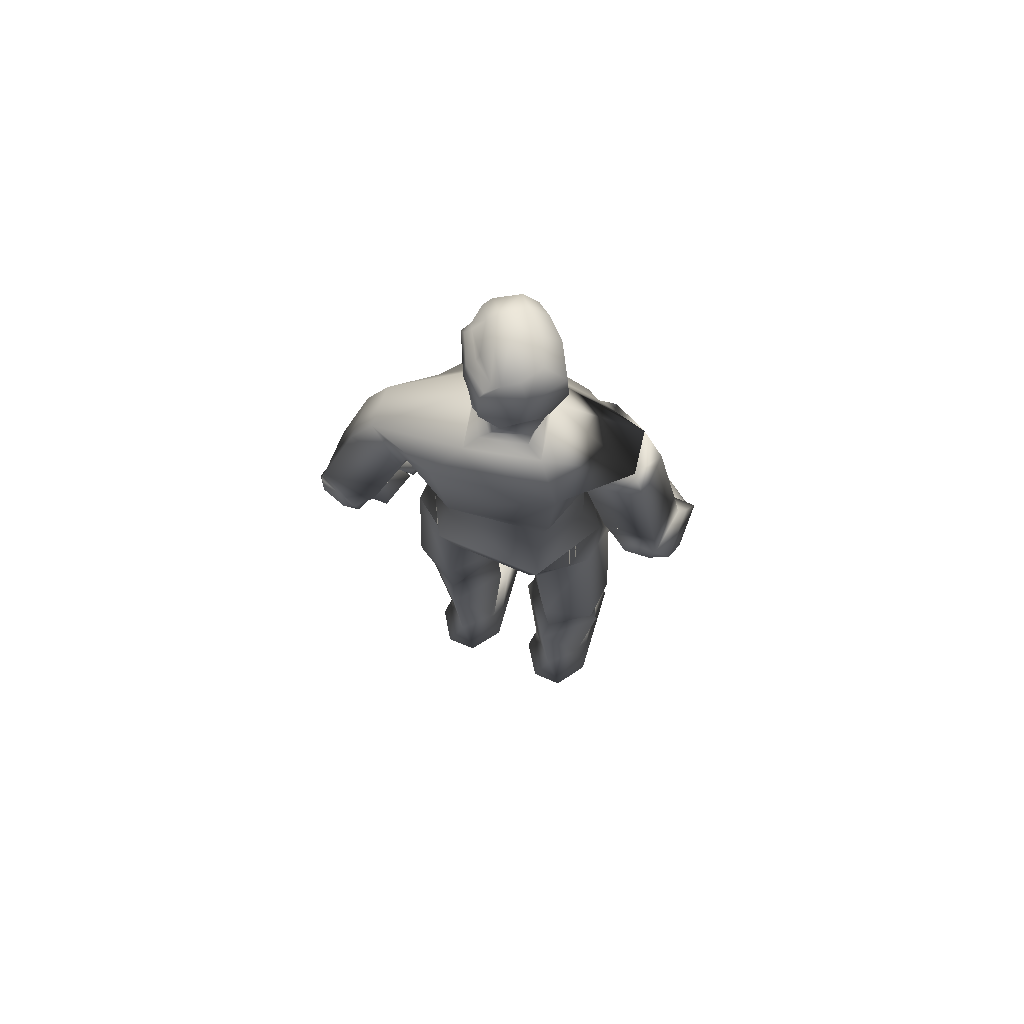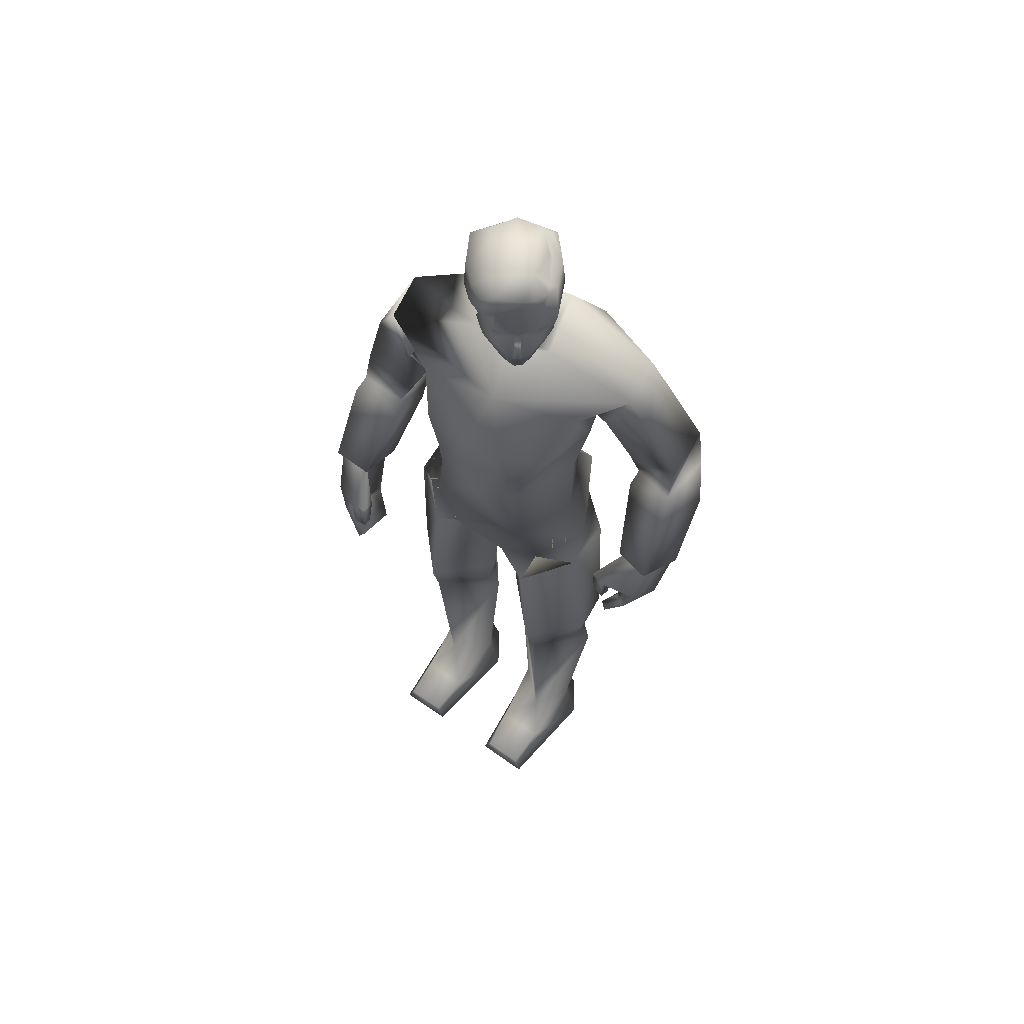
<metadata>
{"format":"obj","ext":"obj","renderer":"f3d","projection":"perspective","resolution":1024,"background":"white","views":[{"elev":70.2,"azim":-157.1,"up":"+Y"},{"elev":63.1,"azim":35.7,"up":"+Y"}]}
</metadata>
<code>
o leon
v -0.5735 0.007368 -0.5244
v -0.9935 0.007001 -0.5284
v -0.7701 0.7525 -0.4443
v -0.8278 0.7465 0.3773
v -0.4708 0.3839 0.7475
v -0.3834 0.75 -0.03222
v -0.2724 0.007631 -0.09253
v -1.275 0.006755 -0.1004
v -1.065 0.3833 0.7396
v -1.117 0.749 -0.08823
v -0.4388 0.007486 1.27
v -0.5301 0.2372 1.251
v -1.128 0.006883 1.274
v -1.045 0.2368 1.255
v 1.918 6.42 -0.7416
v 1.541 7.623 -0.6218
v 1.756 7.427 -1.207
v 1.752 6.59 -0.1578
v 2.178 7.732 -0.4236
v 2.409 6.501 -0.5481
v 2.394 7.536 -1.009
v 2.219 8.061 -1.209
v 1.581 7.869 -0.7381
v 2.125 7.962 -0.5828
v 1.882 7.792 -1.347
v 1.712 7.941 -1.34
v 2.185 7.876 -1.267
v 1.913 7.639 -1.272
v 2.224 6.66 -0.02511
v 2.191 7.676 -1.189
v 1.465 10.09 -0.9824
v 0.5748 10.09 -1.273
v 0.2713 10.53 -0.9834
v 1.121 9.797 -0.1692
v 1.051 8.963 -0.3098
v 0.9558 9.873 -1.142
v -1.083 9.838 0.5105
v -1.166 9.853 -0.5743
v -1.031 8.97 0.1325
v -0.5987 7.241 0.727
v 0.02366 7.966 0.7819
v -0.4945 8.144 0.7481
v 0.9599 9.279 0.5168
v 1.059 9.746 0.07657
v 0.6271 7.224 0.699
v -0.7909 8.569 -0.8589
v -0.8836 9.819 -0.9488
v 0.4773 8.569 -1.098
v -0.07278 8.703 0.8399
v 0.3941 8.704 0.7605
v 0.5561 8.143 0.6635
v -0.6192 9.257 0.8008
v -0.5066 8.634 0.7814
v 0.7479 8.635 0.6127
v -0.8572 9.745 0.513
v -0.01552 9.347 0.872
v 0.4355 9.346 0.7737
v 0.1503 10.03 0.504
v -0.4583 10.44 -0.008364
v 0.04743 10.4 0.06833
v 0.4637 10.43 -0.2203
v -1.633 10.06 -0.3261
v -0.6195 10.53 -0.773
v 0.9858 7.303 -0.06143
v 0.6227 8.127 -0.8555
v 0.9676 8.324 -0.1052
v -0.9744 7.312 -0.06116
v 0.6384 7.334 -0.7644
v -0.6333 7.321 -0.7566
v 1.519 9.99 -0.4207
v -1.535 10 0.246
v -0.6815 8.127 -0.7896
v -0.9398 8.298 -0.003873
v 0.8999 9.597 -0.6853
v 1.308 9.561 -0.2422
v 1.048 9.633 -1.168
v 1.787 9.536 -0.478
v 1.741 9.618 -1.046
v 1.466 8.297 -0.6547
v 1.43 8.389 -1.284
v 2.097 8.596 -1.291
v 2.129 8.507 -0.6586
v 0.4076 10.7 0.2606
v 0.3327 10.7 0.3192
v 0.2772 10.66 0.188
v 0.5788 11.2 0.1665
v 0.4739 11.12 0.2701
v 0.4977 10.97 0.2033
v 0.419 11.4 0.294
v 0.4045 11.46 0.3469
v 0.3502 11.39 0.3469
v 0.23 10.93 -0.4863
v 0.312 10.74 -0.1316
v 0.09647 10.72 0.02512
v -0.08789 10.95 -0.7495
v -0.4322 11.49 -0.7501
v 0.09459 11.5 -0.9155
v -0.7352 11.49 -0.2821
v -0.5155 10.94 -0.4267
v -0.505 11.05 -0.2486
v -0.6267 11.43 -0.2191
v 0.1658 10.67 0.296
v 0.4189 10.68 0.1078
v 0.1981 11.2 0.4643
v 0.1427 11.29 0.4469
v -0.1059 11.48 0.3843
v -0.03078 12.12 0.2346
v -0.2459 11.92 0.3291
v 0.1222 12.02 0.4159
v 0.6343 11.42 -0.039
v 0.5663 11.29 0.1257
v 0.5964 11.29 -0.1064
v 0.145 11.45 0.4386
v 0.1695 11.51 0.4614
v 0.06183 11.44 0.4542
v 0.5815 11.51 0.1391
v 0.5634 11.45 0.1134
v 0.2542 10.97 0.3937
v 0.3241 11.12 0.3873
v 0.4869 11.93 -0.1537
v 0.5329 11.89 -0.0669
v 0.5563 11.88 -0.2045
v 0.3397 11.82 0.2622
v 0.4129 12 0.2486
v 0.1399 11.75 0.4245
v -0.3473 10.93 -0.03467
v -0.02509 10.74 0.1321
v 0.3888 11.45 -0.5566
v 0.2107 11.39 -0.8113
v 0.1254 11.43 -0.798
v -0.6614 11.39 -0.1415
v -0.4635 11.45 0.1004
v -0.3573 11.07 0.06251
v -0.5742 11.11 -0.1439
v 0.05674 11.05 -0.688
v 0.1748 11.11 -0.7297
v 0.3231 11.07 -0.4697
v 0.4129 10.94 -0.2876
v -0.1976 10.94 0.2152
v -0.1664 11.67 0.4249
v -0.2716 11.11 0.184
v 0.6695 11.57 -0.06037
v 0.5511 11.73 0.02399
v 0.5326 11.82 0.0715
v 0.4339 11.53 -0.5434
v -0.2822 11.59 0.3426
v 0.3922 11.86 -0.5431
v -0.28 12.08 -0.5996
v -0.09157 12 -0.6931
v -0.4136 11.82 -0.7008
v 0.4858 11.98 0.1482
v 0.4426 11.15 0.477
v 0.5137 11.15 0.4269
v -0.4776 11.54 0.168
v 0.4125 11.09 0.3458
v 0.3972 10.98 0.3321
v 0.08495 11.82 0.4871
v -0.05851 11.51 0.3991
v 0.2611 12.02 -0.4483
v 0.3551 12.09 -0.0642
v 0.1118 11.83 -0.8458
v -0.4485 12.07 -0.3263
v -0.008404 12.19 -0.2519
v -0.3903 10.7 -0.1606
v 0.01545 10.49 -0.06742
v 0.39 10.63 -0.3771
v -0.472 11.88 0.1316
v -0.7006 11.83 -0.2637
v 0.2178 12.16 0.03719
v -0.2658 12.15 -0.04733
v 0.1329 10.69 -0.8454
v -0.4301 10.69 -0.7124
v 0.5801 11.19 -0.119
v 0.2954 10.7 -0.4198
v 0.03408 10.74 -0.7735
v 0.5149 10.96 -0.05121
v 0.02242 12 -0.7085
v 0.003122 10.96 0.3491
v -0.4286 10.74 -0.6019
v 0.02087 10.6 -0.04412
v 0.133 12.15 -0.3543
v -0.4506 10.63 -0.1786
v -0.1516 10.39 0.03461
v 0.2153 10.42 -0.06648
v 1.592 6.091 -0.03997
v 1.531 6.146 0.1273
v 1.843 6.611 -0.2225
v 2.061 5.783 0.1425
v 2.247 5.603 -0.3836
v 2.166 6.108 0.09485
v 1.911 5.838 0.0745
v 1.957 6.093 0.02523
v 2.087 5.658 -0.4546
v 2.212 6.655 -0.1077
v 1.728 6.156 0.19
v 1.771 5.81 0.09877
v 1.584 5.808 0.1549
v 1.621 5.801 0.04687
v 1.976 5.268 -0.2997
v 1.721 5.478 0.1331
v 1.805 5.399 0.1866
v 1.884 5.349 -0.3522
v 1.784 6.105 0.03328
v 1.738 5.815 0.2045
v 1.993 6.455 -0.6627
v 2.367 6.515 -0.5424
v 0.5501 6.396 -0.8617
v 0.7146 6.959 -0.9895
v 1.201 6.622 -0.102
v -1.196 6.623 0.07853
v 0.3857 6.477 0.6743
v -0.3603 6.477 0.6736
v -0.5387 6.396 -0.8605
v 0.01418 7.207 0.7164
v -0.7002 6.959 -0.9897
v -1.288 3.528 -0.02026
v -1.387 3.192 -0.1621
v -0.8955 3.529 0.558
v -0.3294 3.529 0.05286
v -0.2256 3.193 -0.06957
v -0.7862 3.531 -0.6138
v -0.7331 3.065 -0.708
v -0.7607 4.604 -0.7574
v -0.2029 4.159 0.0531
v -1.367 4.157 -0.4132
v -1.408 4.158 0.1281
v -1.206 6.38 -0.3351
v -0.6347 6.116 -0.7341
v -0.8606 4.16 0.7023
v -0.7154 6.126 0.6723
v -1.276 6.334 0.2309
v -0.02504 6.127 0.07355
v -0.05933 5.974 0.05067
v -0.9451 6.719 0.4717
v -1.746 6.398 0.2892
v -1.561 7.643 0.3688
v -1.577 7.373 -0.2263
v -1.772 6.629 0.8738
v -2.237 7.674 0.3733
v -2.276 6.415 0.3331
v -2.253 7.403 -0.2218
v -2.097 7.979 -0.4358
v -1.603 7.822 0.2006
v -2.16 7.905 0.2264
v -1.707 7.737 -0.4787
v -1.561 7.907 -0.4288
v -2.028 7.762 -0.4586
v -1.734 7.557 -0.3636
v -2.267 6.64 0.8649
v -2.025 7.557 -0.3552
v -1.011 9.604 -0.07876
v -1.237 9.6 0.4385
v -1.098 9.602 -0.5334
v -1.034 9.673 -0.02791
v -1.805 9.549 0.2073
v -1.795 9.558 -0.3721
v -1.398 8.306 0.1909
v -1.378 8.329 -0.4502
v -2.06 8.483 -0.4653
v -2.079 8.459 0.1798
v -0.1632 10.45 -0.01978
v -0.1502 10.65 0.01054
v 0.2065 10.56 -0.1031
v -0.1553 10.56 -0.007259
v 0.2013 10.45 -0.1081
v 0.2166 10.64 -0.09491
v 0.1994 10.66 -0.1967
v -0.1692 10.65 -0.07187
v 0.4577 11.31 0.3594
v 0.4101 11.32 0.3924
v 0.3913 11.32 0.4063
v -0.06037 11.9 0.456
v -0.2247 11.25 0.2865
v -0.1891 11.45 0.3315
v -0.09607 11.22 0.3605
v -0.03662 11.27 0.3934
v -0.1116 11.59 0.4118
v -0.01646 11.6 0.4249
v -0.07261 11.11 0.3768
v -0.1476 11.54 0.3808
v 0.001622 11.47 0.4263
v 0.1071 11.63 0.4313
v 0.07602 11.88 -0.7882
v 0.204 11.91 -0.6091
v 0.3006 11.91 -0.4732
v -0.2723 11.36 0.2596
v -0.4274 11.41 0.1744
v -1.551 6.223 1.072
v -1.551 6.299 1.242
v -1.831 6.621 0.7854
v -1.97 5.811 1.171
v -1.964 5.565 0.6392
v -2.127 6.094 1.065
v -1.824 5.899 1.136
v -1.912 6.131 1.048
v -1.806 5.656 0.6022
v -2.227 6.639 0.7879
v -1.753 6.26 1.255
v -1.685 5.911 1.194
v -1.524 5.96 1.293
v -1.53 5.94 1.181
v -1.656 5.314 0.8219
v -1.578 5.602 1.277
v -1.651 5.507 1.318
v -1.575 5.413 0.7843
v -1.753 6.188 1.096
v -1.684 5.928 1.304
v -1.848 6.432 0.3391
v -2.239 6.439 0.3479
v 0.5751 0.007368 -0.5244
v 0.9951 0.007001 -0.5284
v 0.7717 0.7525 -0.4444
v 0.8294 0.7465 0.3772
v 0.4724 0.3839 0.7475
v 0.385 0.75 -0.03234
v 0.274 0.007631 -0.09253
v 1.274 0.00664 -0.1117
v 1.067 0.3833 0.7396
v 1.119 0.749 -0.08835
v 0.4404 0.007486 1.27
v 0.5317 0.2372 1.251
v 1.13 0.006883 1.274
v 1.047 0.2368 1.255
v 1.307 3.528 -0.02172
v 1.388 3.192 -0.1623
v 0.8971 3.529 0.5579
v 0.331 3.529 0.05273
v 0.2272 3.193 -0.06969
v 0.7878 3.531 -0.6139
v 0.7346 3.065 -0.7082
v 0.7622 4.604 -0.7575
v 0.1976 4.159 0.05351
v 1.368 4.157 -0.4133
v 1.409 4.158 0.1279
v 1.282 6.38 -0.4077
v 0.6626 6.104 -0.7358
v 0.8379 4.16 0.704
v 0.7611 6.091 0.7553
v 1.259 6.334 0.2323
v 0.03335 6.132 0.04673
v 0.07255 5.974 0.05003
v 0.8744 6.64 0.5676
v -0.9949 6.509 -0.58
v 0.8738 6.509 -0.7194
v 0.9303 9.684 -0.6473
f 1 2 3
f 4 5 6
f 6 5 7
f 8 9 10
f 4 10 9
f 4 9 5
f 10 2 8
f 11 8 7
f 1 8 2
f 5 11 7
f 12 13 11
f 12 9 14
f 6 1 3
f 13 9 8
f 10 3 2
f 11 13 8
f 1 7 8
f 5 12 11
f 12 14 13
f 12 5 9
f 6 7 1
f 13 14 9
f 15 16 17
f 18 19 16
f 19 20 21
f 22 23 24
f 25 17 26
f 27 28 25
f 21 27 22
f 24 16 19
f 15 29 18
f 21 15 17
f 30 17 28
f 24 21 22
f 23 17 16
f 25 22 27
f 15 18 16
f 18 29 19
f 19 29 20
f 22 26 23
f 25 28 17
f 27 30 28
f 21 30 27
f 24 23 16
f 15 20 29
f 21 20 15
f 30 21 17
f 24 19 21
f 23 26 17
f 25 26 22
f 31 32 33
f 34 35 36 345
f 37 254 38 39
f 40 41 42
f 43 35 44
f 45 41 40 214
f 46 38 47
f 48 32 36
f 38 46 39
f 36 35 48
f 49 41 50
f 45 51 41
f 52 39 53
f 43 54 35
f 52 55 39
f 37 39 55
f 34 44 35
f 56 57 58
f 59 183 60 184 61
f 62 63 47
f 62 47 38
f 31 36 32
f 64 65 66
f 67 68 64
f 65 35 66
f 69 65 68
f 44 70 58
f 71 55 58
f 64 51 45
f 72 67 73
f 42 67 40
f 72 39 46
f 51 35 54
f 39 42 53
f 62 59 63
f 56 55 52
f 48 72 46
f 71 38 254 37
f 36 70 34 345
f 48 47 32
f 57 49 50
f 61 58 70
f 53 56 52
f 57 54 43
f 49 42 41
f 51 50 41
f 58 59 71
f 61 31 33
f 33 59 61
f 33 47 63
f 57 44 58
f 64 40 67
f 64 68 65
f 67 69 68
f 65 48 35
f 69 72 65
f 44 34 70
f 71 37 55
f 64 66 51
f 72 69 67
f 42 73 67
f 72 73 39
f 51 66 35
f 39 73 42
f 62 71 59
f 56 58 55
f 48 65 72
f 71 62 38
f 36 31 70
f 48 46 47
f 57 56 49
f 61 184 60 58
f 53 49 56
f 57 50 54
f 49 53 42
f 51 54 50
f 58 60 183 59
f 61 70 31
f 33 63 59
f 33 32 47
f 57 43 44
f 64 45 214 40
f 74 75 34
f 31 76 36
f 75 77 70
f 76 31 78
f 70 34 75
f 74 36 76
f 34 345 36 74
f 24 81 82
f 23 82 79
f 26 81 22
f 77 79 82
f 34 31 36 345
f 75 80 79
f 31 77 78
f 78 82 81
f 80 78 81
f 23 80 26
f 82 80 81
f 24 22 81
f 23 24 82
f 26 80 81
f 77 75 79
f 34 70 31
f 75 74 80
f 31 70 77
f 78 77 82
f 80 76 78
f 23 79 80
f 80 74 76
f 82 79 80
f 83 84 85
f 86 87 88
f 89 90 91
f 92 93 94
f 95 96 97
f 98 96 99
f 100 101 99
f 102 85 84
f 103 83 85
f 104 105 276
f 107 108 109
f 110 111 112
f 113 114 115
f 116 117 110
f 104 118 119
f 105 91 113
f 111 117 89
f 105 104 91
f 111 89 86
f 120 121 122
f 123 124 125
f 126 94 127
f 128 129 130
f 101 131 132
f 133 134 100
f 135 136 137
f 93 92 138
f 127 139 126
f 108 140 272
f 133 139 141
f 110 112 142
f 143 121 144
f 142 145 122
f 142 122 121
f 99 96 95
f 140 108 146
f 147 122 145
f 97 130 95
f 110 142 143
f 121 143 142
f 123 144 124
f 148 149 150
f 142 112 145
f 151 144 121
f 117 111 110
f 91 119 152 271
f 89 269 153 87
f 91 104 119
f 89 87 86
f 133 141 132
f 154 132 287
f 152 119 155
f 152 155 153
f 153 155 87
f 88 156 83
f 118 84 156
f 84 83 156
f 138 92 137
f 139 133 126
f 98 99 101
f 135 95 130
f 128 145 112
f 109 157 124
f 151 124 144
f 106 276 281 158
f 113 115 105
f 157 278 125
f 114 125 282 115
f 115 282 281
f 157 125 124
f 130 145 128
f 159 160 120
f 135 92 95
f 149 161 150
f 162 163 148
f 99 164 126
f 165 265 263
f 167 162 168
f 94 102 127
f 101 154 98
f 169 170 107
f 134 132 131
f 171 63 172
f 103 94 93
f 100 126 133
f 111 173 112
f 95 174 175
f 136 128 137
f 88 103 176
f 176 86 88
f 89 116 90
f 177 284 283
f 162 150 168
f 107 167 108
f 102 118 178
f 93 176 103
f 179 95 175
f 94 164 268 180
f 134 101 100
f 136 130 129
f 104 178 118
f 127 178 139
f 138 173 176
f 116 123 90
f 153 270 271 152
f 109 169 107
f 149 163 181
f 143 116 110
f 120 285 159
f 146 167 154
f 168 154 167
f 150 98 168
f 150 97 96
f 161 145 97
f 140 157 272
f 33 166 61
f 182 63 59
f 121 160 151
f 181 169 160
f 181 177 149
f 124 160 169
f 112 137 128
f 165 261 183 60
f 94 174 92
f 175 166 171
f 166 266 263
f 175 172 179
f 180 262 264 165
f 179 182 164
f 146 280 277 140
f 141 286 287
f 87 156 88
f 156 119 118
f 141 178 279
f 125 90 123
f 114 91 90
f 130 97 145
f 159 181 160
f 135 137 92
f 149 177 283 161
f 162 170 163
f 99 179 164
f 165 60 184 265
f 167 170 162
f 94 85 102
f 101 132 154
f 169 163 170
f 134 133 132
f 171 33 63
f 103 85 94
f 100 99 126
f 111 86 173
f 95 92 174
f 136 129 128
f 88 83 103
f 176 173 86
f 89 117 116
f 177 159 285 284
f 162 148 150
f 107 170 167
f 102 84 118
f 93 138 176
f 179 99 95
f 94 126 164
f 134 131 101
f 136 135 130
f 104 276 275 279
f 127 102 178
f 138 137 173
f 116 144 123
f 153 269 270
f 109 124 169
f 149 148 163
f 143 144 116
f 120 122 147
f 146 108 167
f 168 98 154
f 150 96 98
f 150 161 97
f 161 147 145
f 140 277 278 157
f 33 171 166
f 182 172 63
f 121 120 160
f 181 163 169
f 181 159 177
f 124 151 160
f 112 173 137
f 165 264 261
f 94 180 267 174
f 175 174 166
f 166 174 267 266
f 175 171 172
f 180 268 262
f 179 172 182
f 146 274 280
f 141 273 106 274 286
f 87 155 156
f 156 155 119
f 141 139 178
f 125 114 90
f 114 113 91
f 185 186 187
f 188 189 190
f 191 192 193
f 190 194 195
f 196 197 198
f 188 199 189
f 199 193 189
f 200 199 201
f 187 195 194
f 195 192 190
f 202 191 193
f 198 203 196
f 204 203 195
f 185 197 186
f 197 195 186
f 192 205 193
f 192 185 187
f 200 188 191
f 193 206 189
f 192 188 190
f 190 206 194
f 196 204 197
f 188 201 199
f 199 202 193
f 200 202 199
f 187 186 195
f 195 203 192
f 202 200 191
f 198 185 203
f 204 196 203
f 185 198 197
f 197 204 195
f 192 187 205
f 192 203 185
f 200 201 188
f 193 205 206
f 192 191 188
f 190 189 206
f 207 208 209 344
f 67 210 40
f 209 340 207 344
f 209 342 211 340
f 212 234 210 232
f 211 212 232 340
f 213 207 340 232
f 210 343 213 232
f 211 342 209 45
f 213 343 210 215
f 212 40 210 234
f 64 45 209
f 212 45 214 40
f 207 215 208
f 68 215 69
f 64 208 68
f 67 215 210
f 212 211 45
f 207 213 215
f 68 208 215
f 64 209 208
f 67 69 215
f 216 217 218
f 219 218 220
f 220 221 219
f 217 221 222
f 6 222 220
f 222 10 217
f 220 4 6
f 217 4 218
f 220 222 221
f 217 216 221
f 6 3 222
f 222 3 10
f 220 218 4
f 217 10 4
f 223 224 221
f 216 225 221
f 226 225 216
f 219 221 224
f 223 221 225
f 223 227 228
f 229 219 224
f 226 227 225
f 227 213 228
f 226 230 231
f 232 228 213
f 229 233 230
f 233 223 228
f 231 230 212 234
f 212 231 230
f 226 218 229
f 210 231 234
f 216 219 218
f 223 225 227
f 229 218 219
f 226 231 227
f 227 210 343 213
f 226 229 230
f 232 233 228
f 229 224 233
f 233 224 223
f 212 234 231
f 226 216 218
f 210 227 231
f 216 221 219
f 235 236 237
f 238 239 236
f 239 240 241
f 242 243 244
f 245 237 246
f 247 248 245
f 241 247 242
f 244 236 239
f 235 249 238
f 241 235 237
f 250 237 248
f 244 241 242
f 243 237 236
f 245 242 247
f 235 238 236
f 238 249 239
f 239 249 240
f 242 246 243
f 245 248 237
f 247 250 248
f 241 250 247
f 244 243 236
f 235 240 249
f 241 240 235
f 250 241 237
f 244 239 241
f 243 246 237
f 245 246 242
f 251 252 37
f 62 253 38
f 252 255 71
f 253 62 256
f 71 37 252
f 251 38 253
f 37 254 38 251
f 244 259 260
f 243 260 257
f 246 259 242
f 255 257 260
f 37 62 38 254
f 252 258 257
f 62 255 256
f 256 260 259
f 258 256 259
f 243 258 246
f 260 258 259
f 244 242 259
f 243 244 260
f 246 258 259
f 255 252 257
f 37 71 62
f 252 251 258
f 62 71 255
f 256 255 260
f 258 253 256
f 243 257 258
f 258 251 253
f 260 257 258
f 261 264 182 59
f 264 262 182
f 263 265 61 166
f 262 268 164 182
f 183 261 59
f 263 266 180 165
f 266 267 180
f 265 184 61
f 271 270 91
f 270 269 89 91
f 272 157 109
f 272 109 108
f 273 275 276 106
f 277 280 158
f 278 277 158
f 280 274 106 158
f 281 276 115
f 281 282 125 278 158
f 276 105 115
f 283 284 147 161
f 285 120 147
f 284 285 147
f 287 286 146 154
f 286 274 146
f 287 132 141
f 279 178 104
f 279 275 273 141
f 288 289 290
f 291 292 293
f 294 295 296
f 293 297 298
f 299 300 301
f 291 302 292
f 302 296 292
f 303 302 304
f 290 298 297
f 298 295 293
f 305 294 296
f 301 306 299
f 307 306 298
f 288 300 289
f 300 298 289
f 295 308 296
f 295 288 290
f 303 291 294
f 296 309 292
f 295 291 293
f 293 309 297
f 299 307 300
f 291 304 302
f 302 305 296
f 303 305 302
f 290 289 298
f 298 306 295
f 305 303 294
f 301 288 306
f 307 299 306
f 288 301 300
f 300 307 298
f 295 290 308
f 295 306 288
f 303 304 291
f 296 308 309
f 295 294 291
f 293 292 309
f 310 312 311
f 313 315 314
f 315 316 314
f 317 319 318
f 313 318 319
f 313 314 318
f 319 317 311
f 320 316 317
f 310 311 317
f 314 316 320
f 321 320 322
f 321 323 318
f 315 312 310
f 322 317 318
f 319 311 312
f 320 317 322
f 310 317 316
f 314 320 321
f 321 322 323
f 321 318 314
f 315 310 316
f 322 318 323
f 324 326 325
f 327 328 326
f 328 327 329
f 325 330 329
f 315 328 330
f 330 325 319
f 328 315 313
f 325 326 313
f 328 329 330
f 325 329 324
f 315 330 312
f 330 319 312
f 328 313 326
f 325 313 319
f 331 329 332
f 324 329 333
f 334 324 333
f 327 332 329
f 331 333 329
f 331 336 335
f 337 332 327
f 334 333 335
f 335 336 207
f 334 339 338
f 340 207 336
f 337 338 341
f 341 336 331
f 230 233 232 212
f 211 338 339
f 334 337 326
f 209 342 339
f 324 326 327
f 331 335 333
f 337 327 326
f 334 335 339
f 335 207 344 209
f 334 338 337
f 340 336 341
f 337 341 332
f 341 331 332
f 211 339 342
f 334 326 324
f 209 339 335
f 324 327 329
f 338 342 211
f 339 338 342
f 212 234 230
f 234 230 231
f 340 341 338 211

</code>
